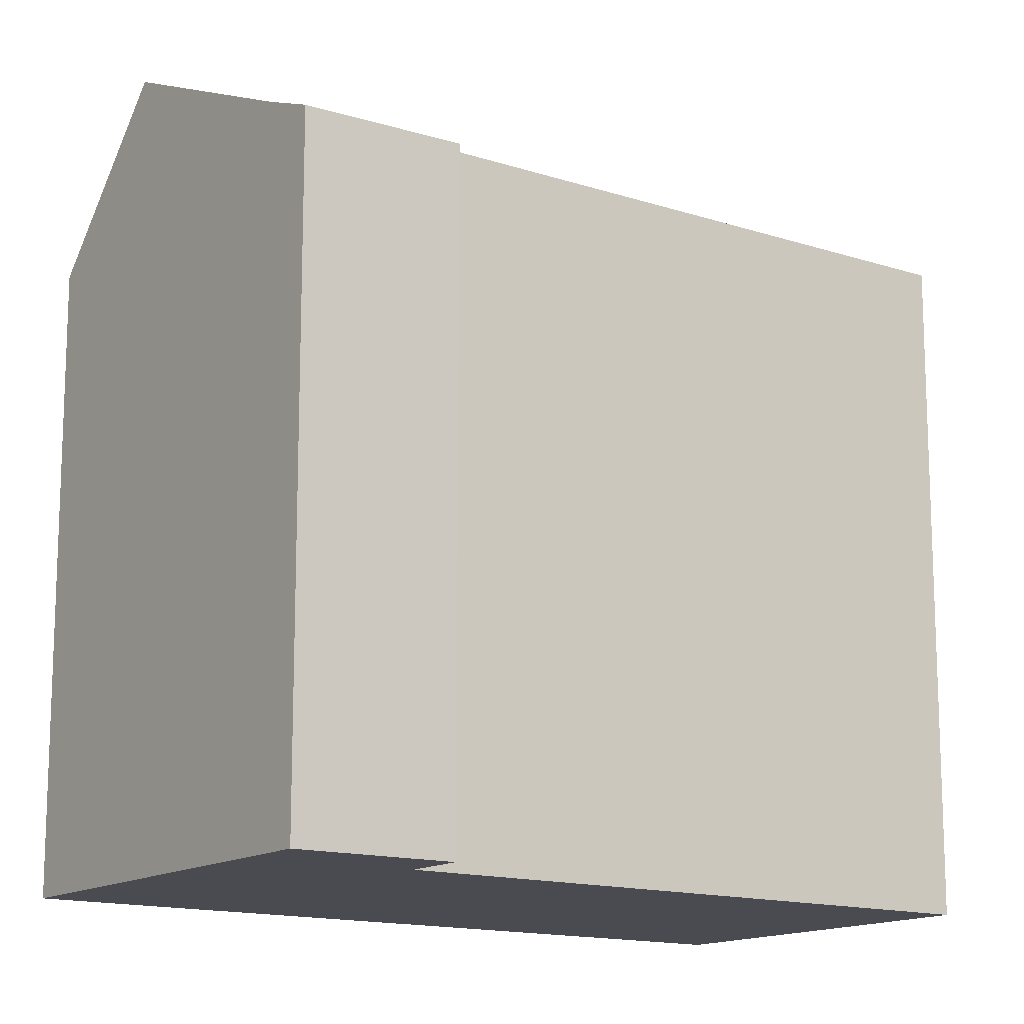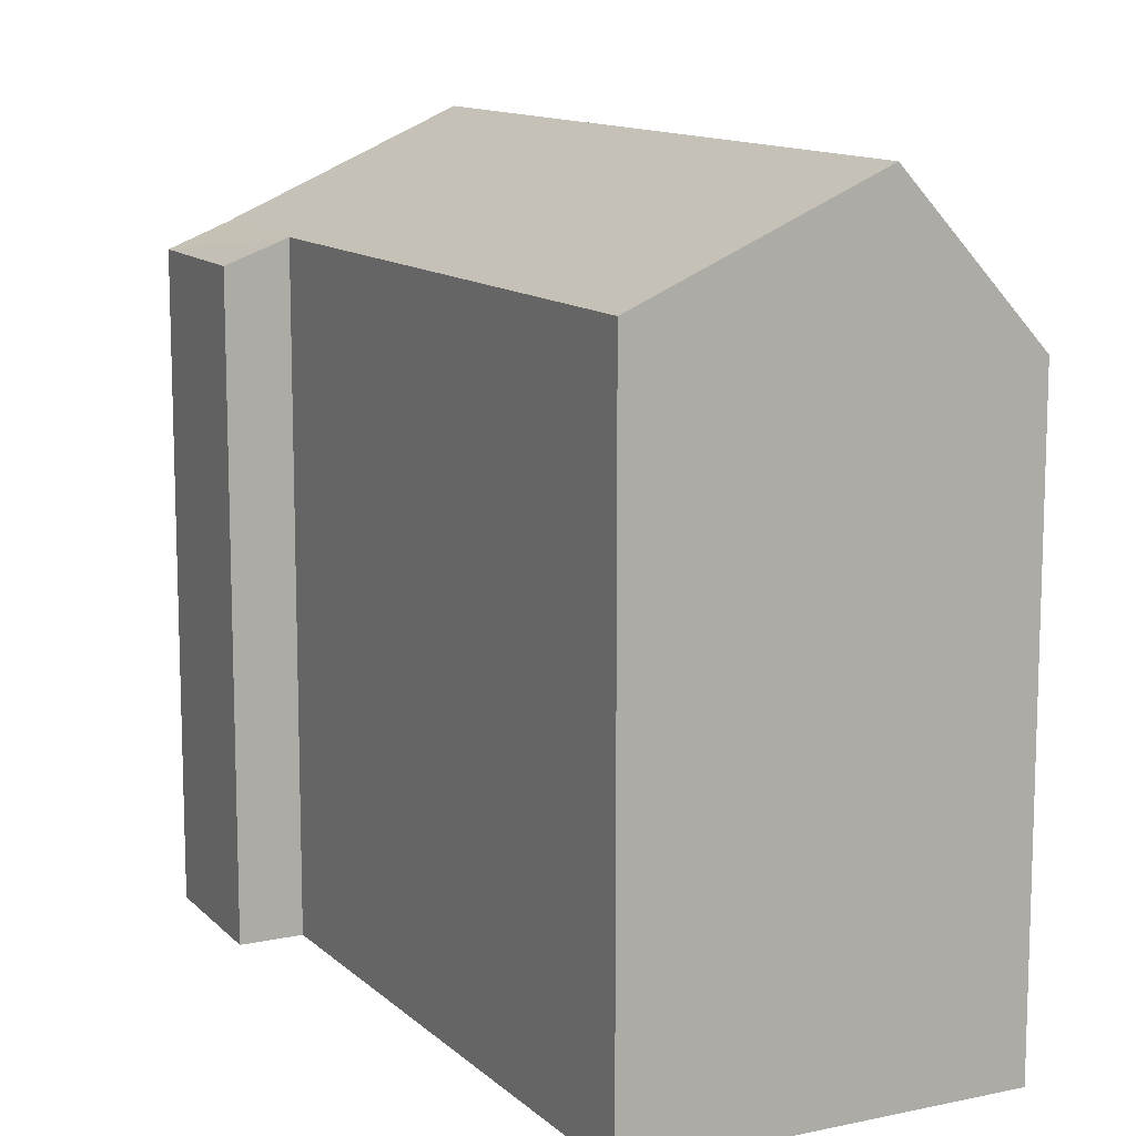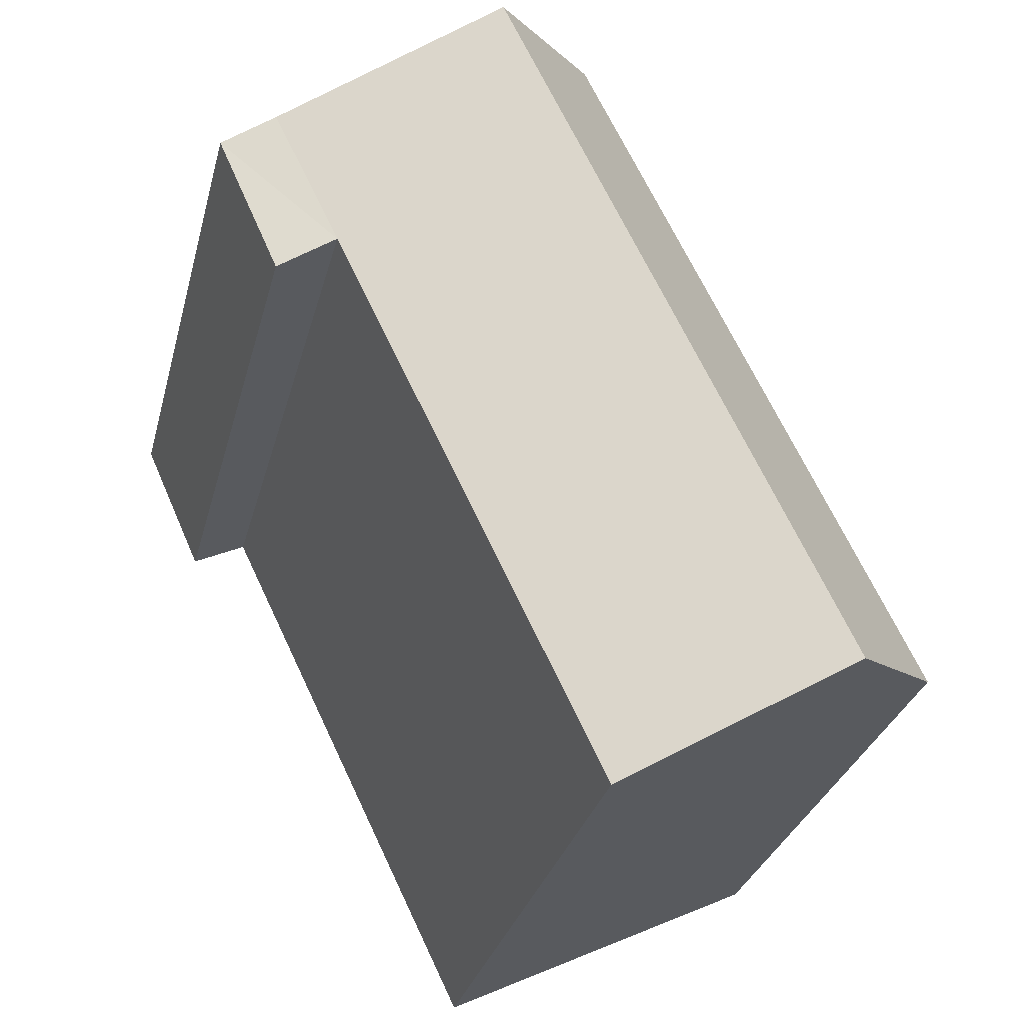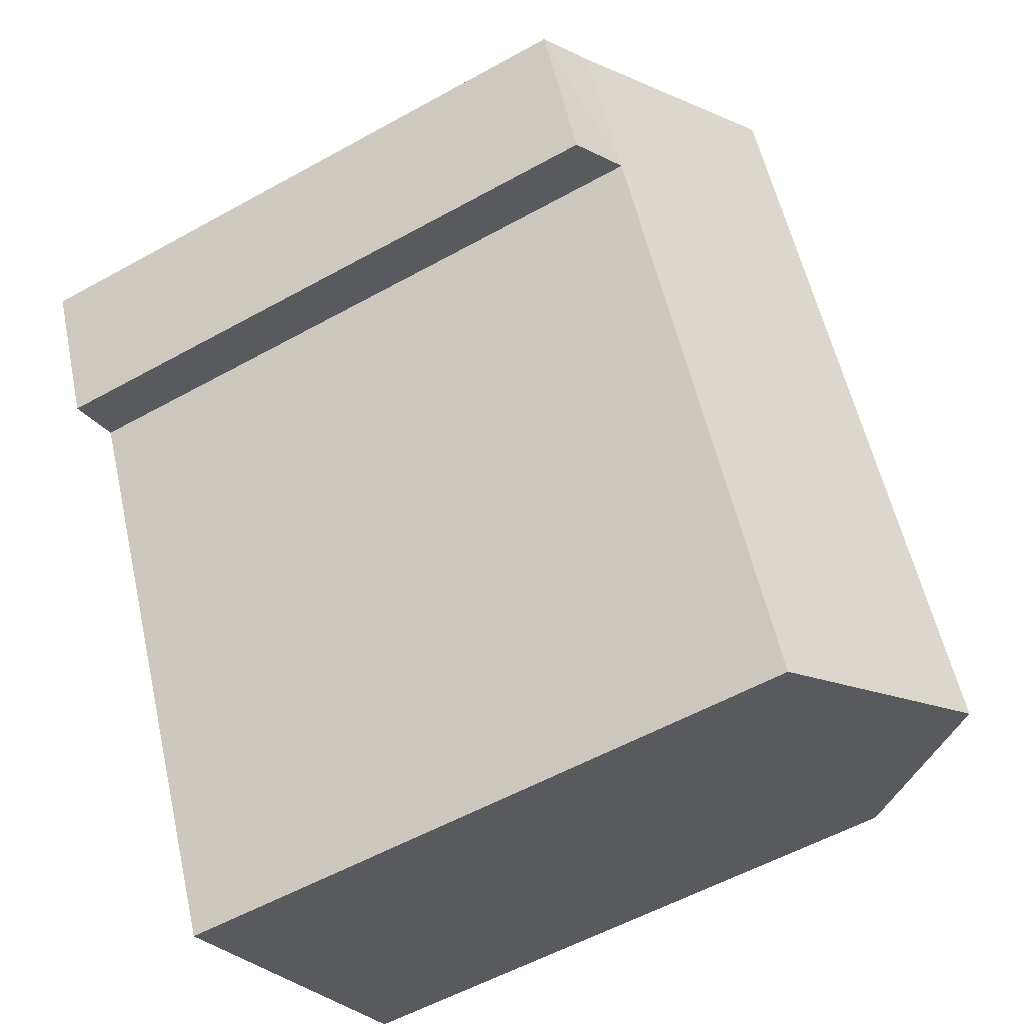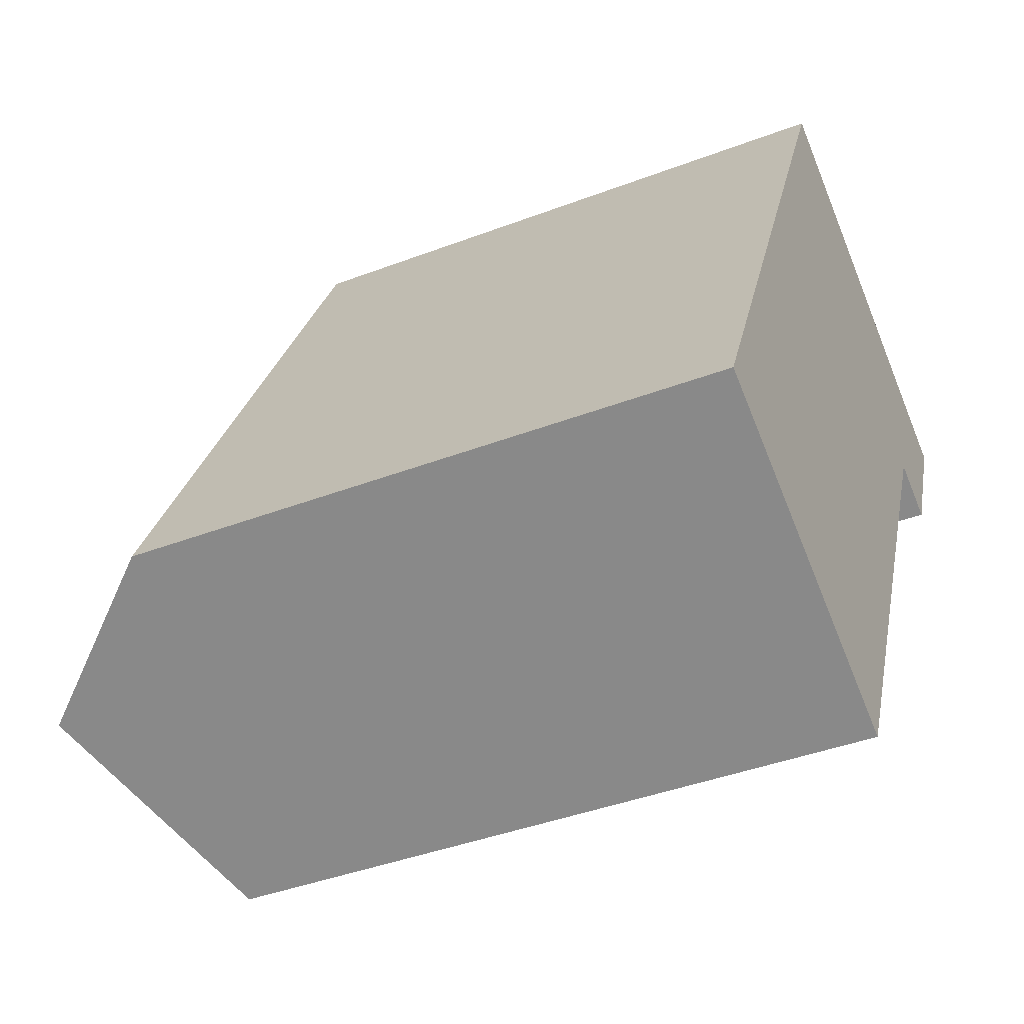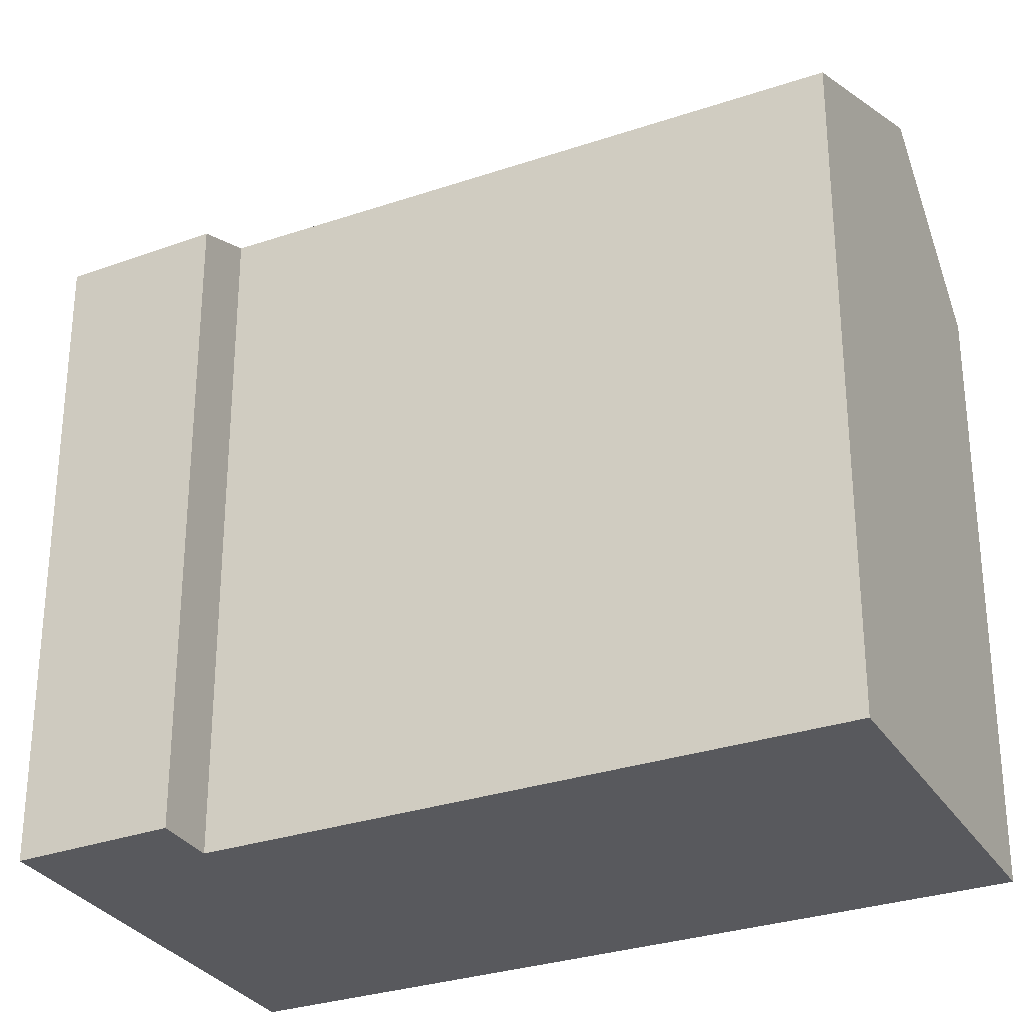
<metadata>
{"format":"obj","ext":"obj","renderer":"f3d","projection":"perspective","resolution":1024,"background":"white","views":[{"elev":-14.4,"azim":80.2,"up":"+Y"},{"elev":12.1,"azim":178.6,"up":"+Y"},{"elev":-29.6,"azim":166.3,"up":"+Z"},{"elev":-55.8,"azim":120.3,"up":"+Z"},{"elev":-41.4,"azim":-65.3,"up":"+Z"},{"elev":-30.1,"azim":142.2,"up":"+Y"}]}
</metadata>
<code>
v  -7.68 -2.28e-16 3.724
v  -0.09442 -1.911e-15 31.21
v  -12.33 -3.66e-16 5.977
v  0 -1.678e-06 -1.028e-22
v  9.78 -1.678e-06 20.17
v  11.82 -1.678e-06 19.18
v  4.552 -1.773e-15 28.95
v  12.23 -1.678e-06 25.23
v  14.12 -1.678e-06 24.31
v  4.553 27.3 28.95
v  12.23 23.63 25.23
v  4.553 27.3 28.95
v  14.12 22.81 24.31
v  9.78 23.63 20.17
v  0.0005034 23.63 -0.0007475
v  -7.68 27.3 3.723
v  -7.68 27.3 3.723
v  -0.09396 21.74 31.21
v  -12.33 21.74 5.977
v  11.83 22.81 19.18
g defaultobject
f 1 2 3
f 2 1 4
f 2 4 5
f 2 5 6
f 2 6 7
f 7 6 8
f 8 6 9
f 10 11 12
f 11 10 7
f 11 7 13
f 13 7 9
f 9 7 8
f 4 14 5
f 14 4 15
f 12 16 10
f 16 12 17
f 16 4 1
f 4 16 15
f 15 16 17
f 7 18 2
f 18 7 10
f 18 3 2
f 3 18 19
f 19 1 3
f 1 19 16
f 14 6 5
f 6 14 20
f 6 13 9
f 13 6 20
f 14 12 11
f 12 14 17
f 17 14 15
f 19 10 16
f 10 19 18
f 13 14 11
f 14 13 20

</code>
